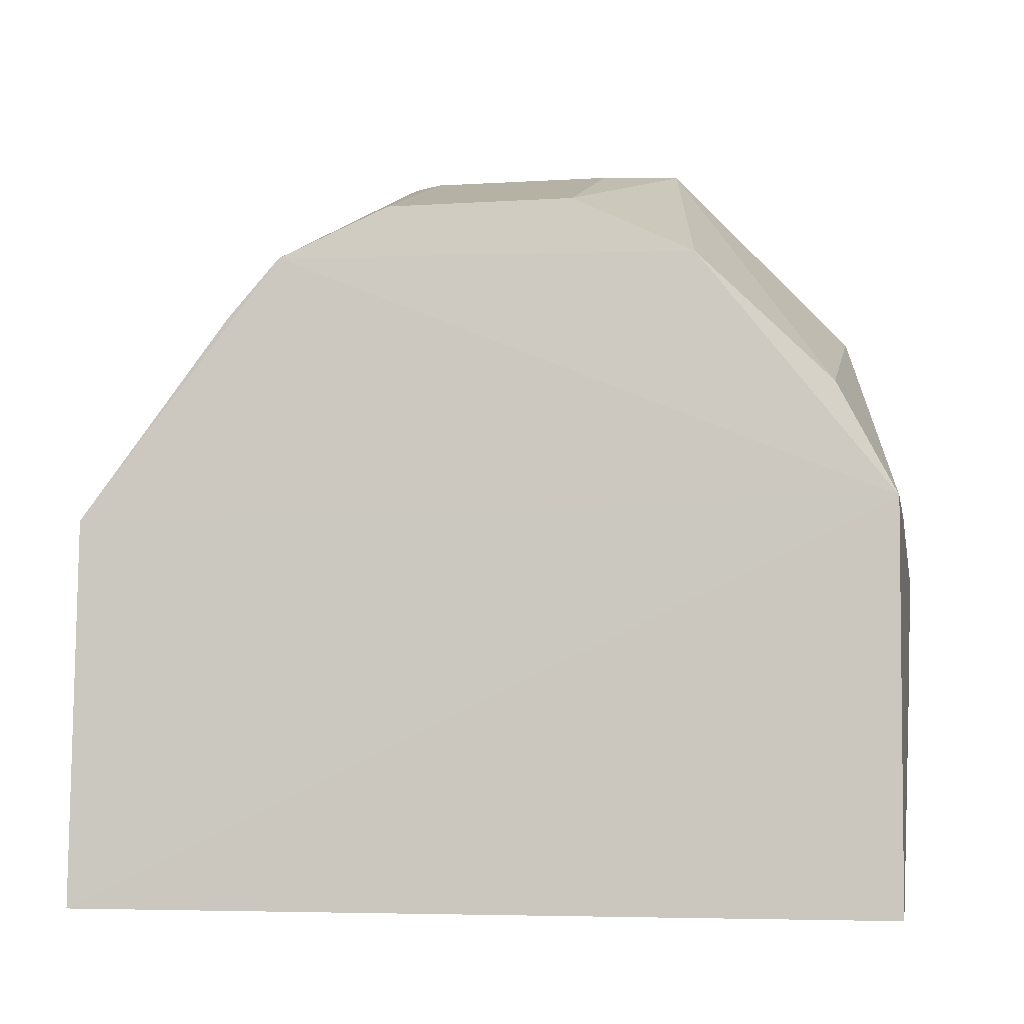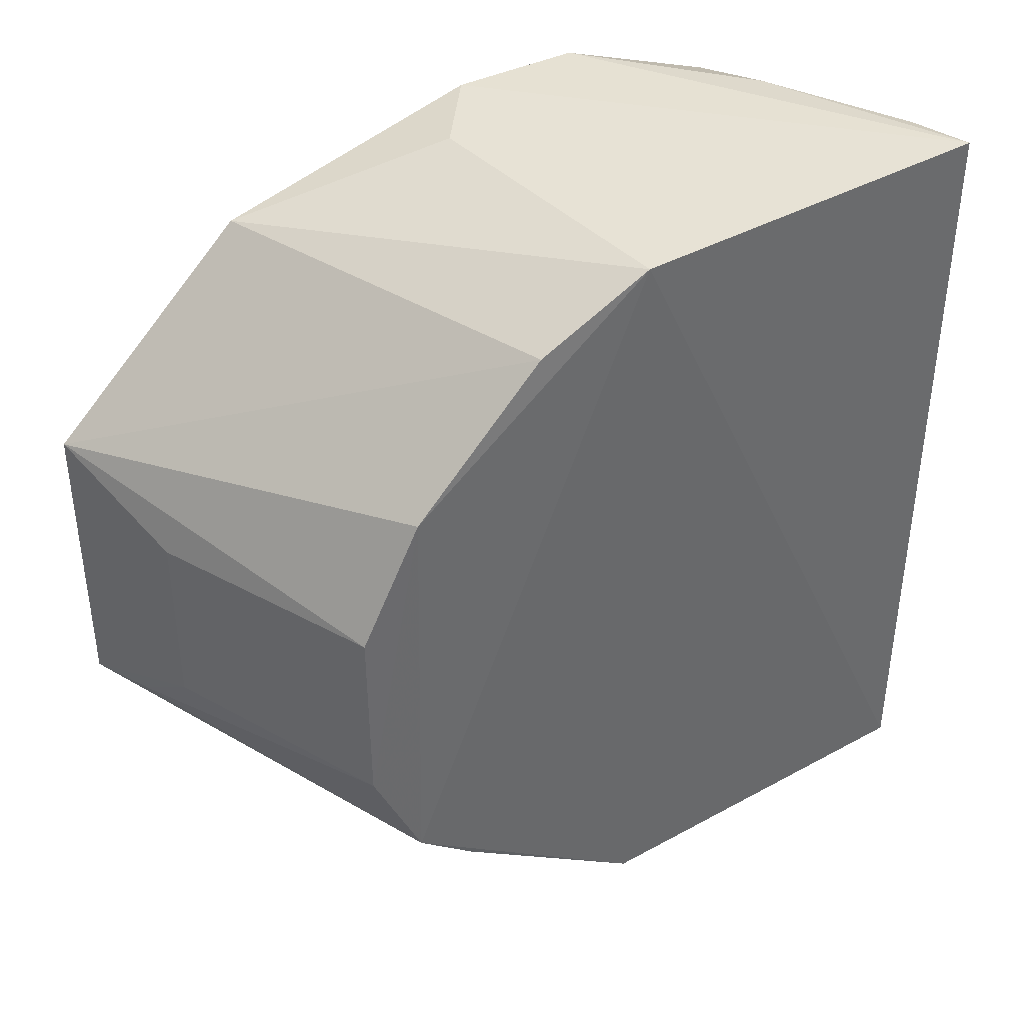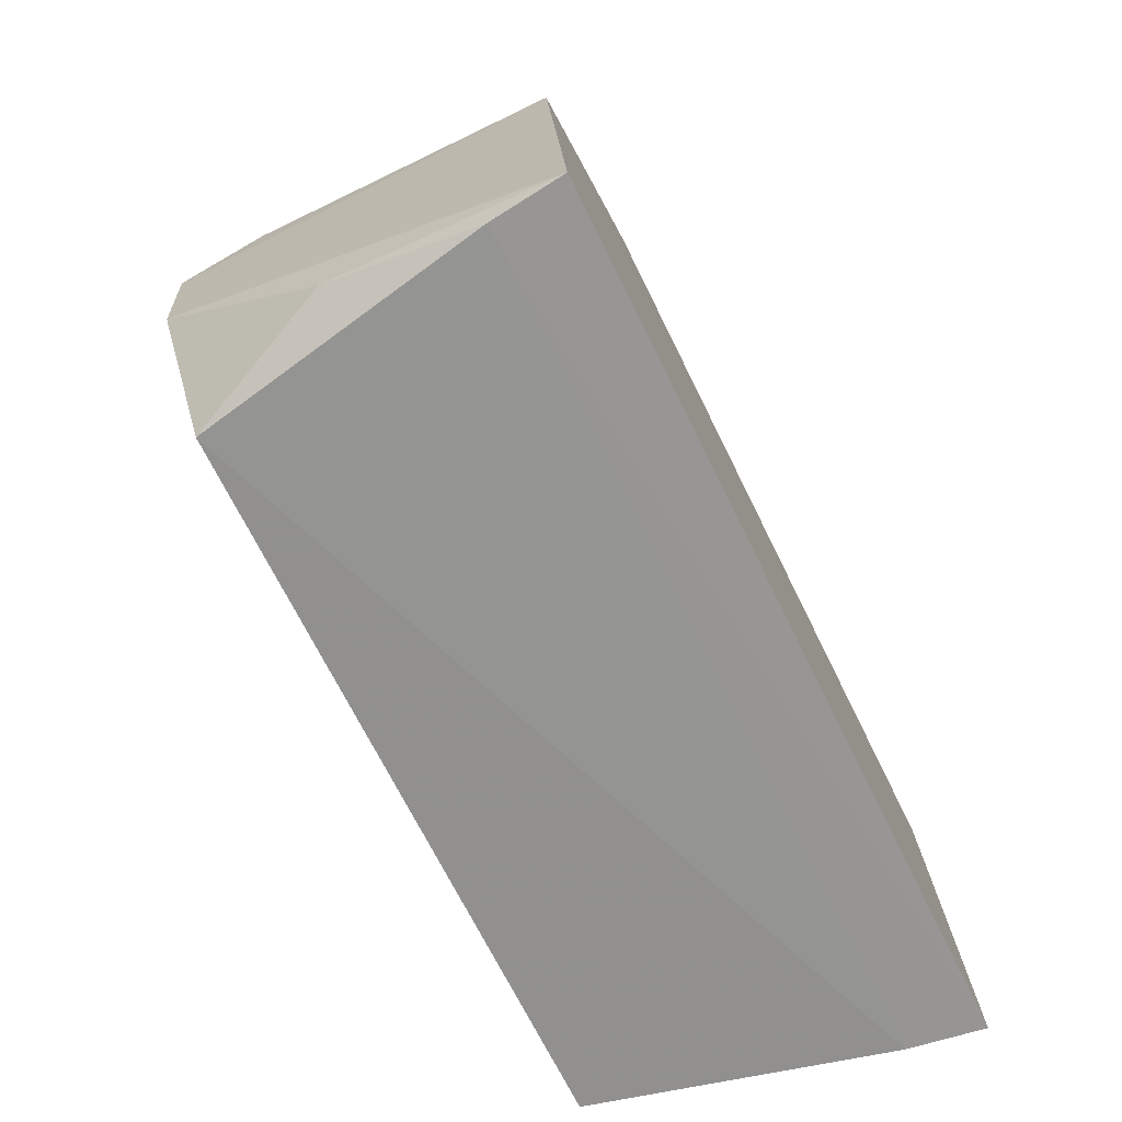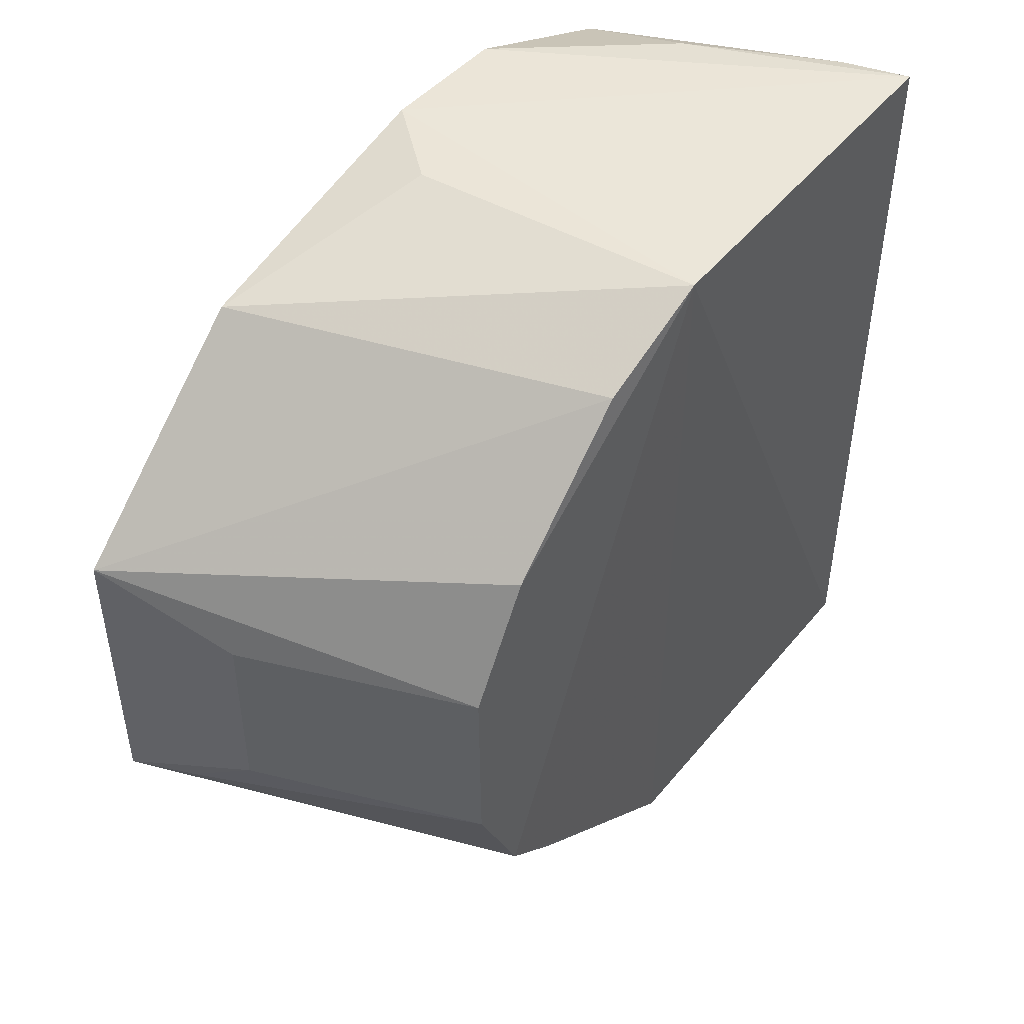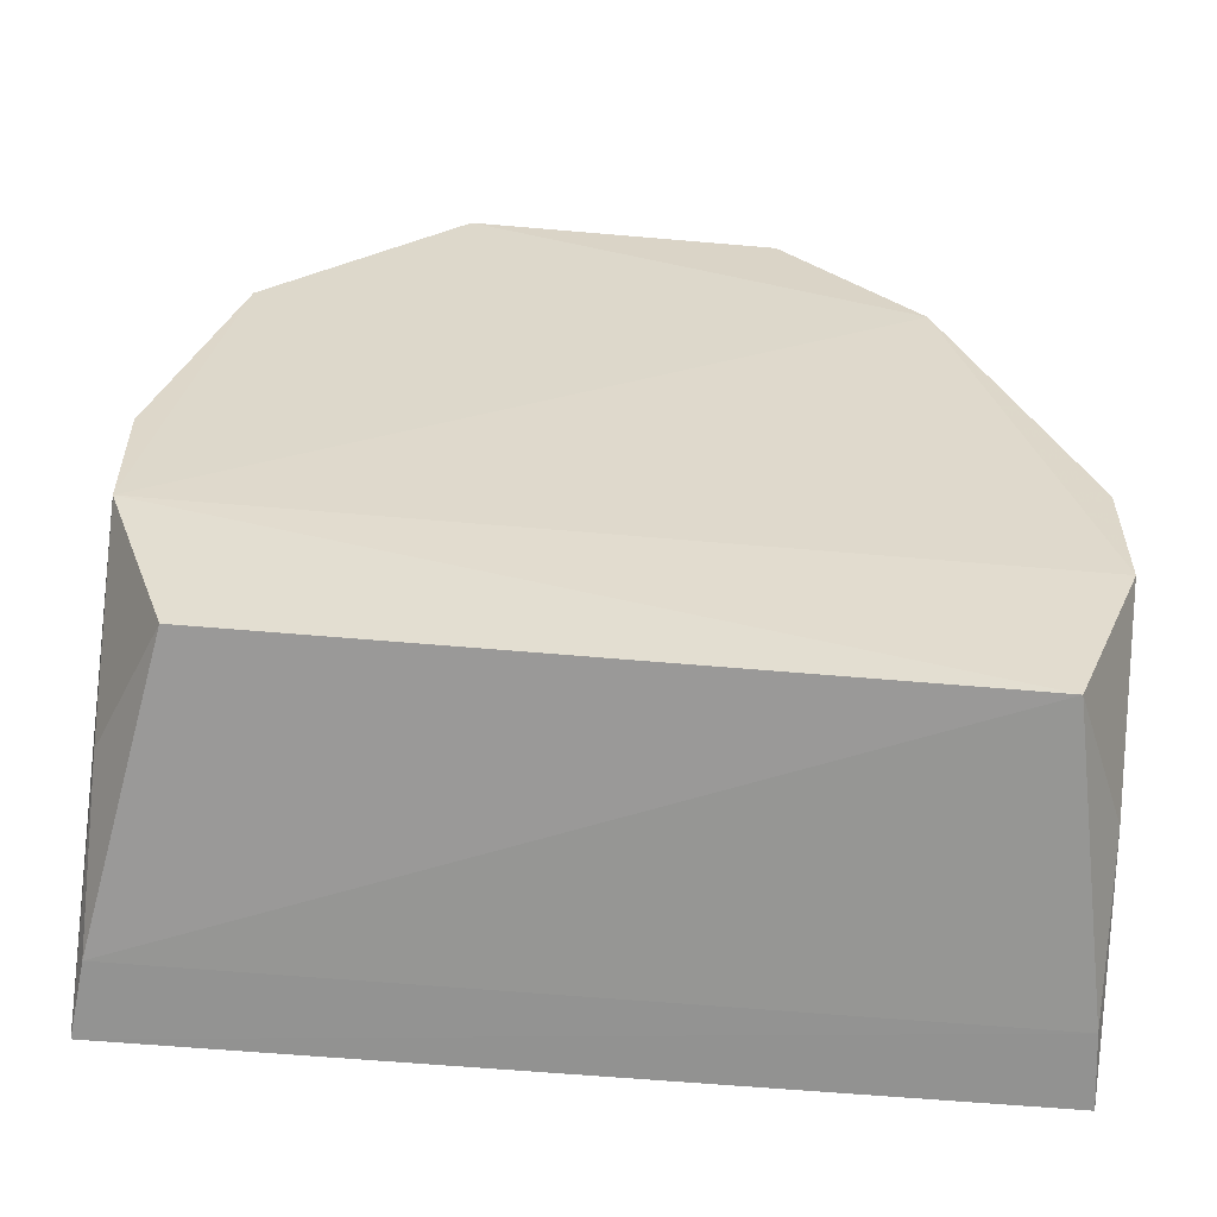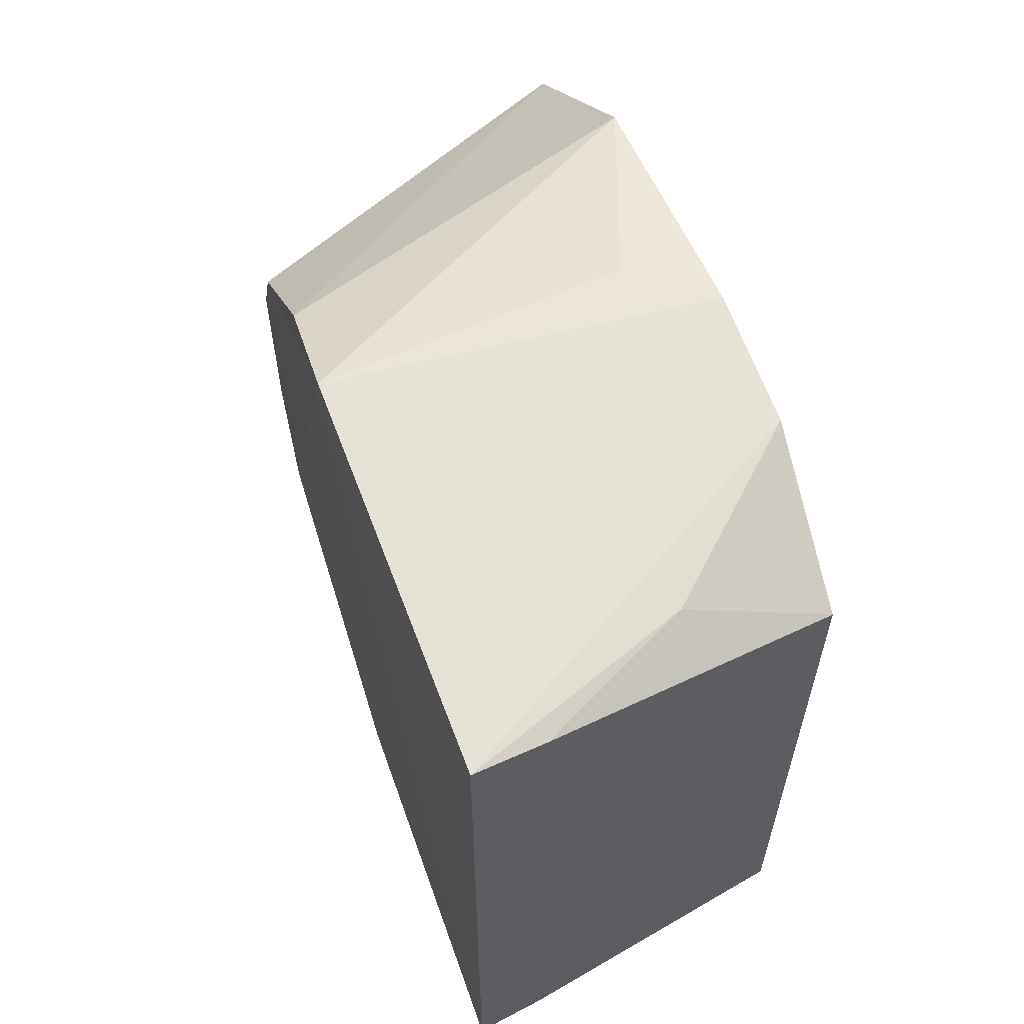
<metadata>
{"format":"obj","ext":"obj","renderer":"f3d","projection":"perspective","resolution":1024,"background":"white","views":[{"elev":-6.0,"azim":101.0,"up":"+Z"},{"elev":40.0,"azim":53.3,"up":"+Y"},{"elev":-70.1,"azim":26.1,"up":"+Z"},{"elev":47.2,"azim":34.5,"up":"+Y"},{"elev":-62.3,"azim":-95.0,"up":"+Z"},{"elev":62.4,"azim":157.5,"up":"+Y"}]}
</metadata>
<code>
v -0.1455 -0.08066 -0.1233
v -0.1417 -0.08029 -0.2007
v -0.1443 0.08353 -0.1217
v -0.2187 0.08407 -0.133
v -0.2187 -0.08102 -0.1329
v -0.1417 0.08307 -0.2008
v -0.2239 -0.02841 -0.03761
v -0.2137 -0.06708 -0.1942
v -0.2236 -0.05568 -0.06802
v -0.1495 -0.01762 -0.06005
v -0.224 0.03239 -0.0378
v -0.2175 0.08325 -0.1599
v -0.1561 -0.07852 -0.1997
v -0.2043 -0.08039 -0.1199
v -0.1482 -0.04009 -0.07006
v -0.2216 0.07067 -0.07889
v -0.1484 0.04475 -0.07208
v -0.1963 0.01971 -0.0441
v -0.2174 -0.08055 -0.1598
v -0.2131 0.07092 -0.193
v -0.1561 0.08137 -0.1997
v -0.1478 -0.05067 -0.08225
v -0.2104 -0.02721 -0.04173
v -0.2042 0.08311 -0.1198
v -0.1468 0.07174 -0.09895
v -0.1963 -0.0175 -0.04401
v -0.1498 0.02013 -0.06001
v -0.1863 -0.07894 -0.1862
v -0.1863 0.08178 -0.1862
f 1 2 3
f 5 2 1
f 6 3 2
f 6 4 3
f 11 9 7
f 12 4 6
f 13 6 2
f 14 9 5
f 14 5 1
f 14 1 9
f 15 7 9
f 15 1 3
f 16 4 12
f 16 12 9
f 16 9 11
f 17 15 3
f 17 10 15
f 18 11 7
f 19 12 8
f 19 5 9
f 19 9 12
f 19 2 5
f 20 8 12
f 21 13 8
f 21 6 13
f 21 8 20
f 22 15 9
f 22 9 1
f 22 1 15
f 23 15 10
f 23 7 15
f 24 16 3
f 24 3 4
f 24 4 16
f 25 16 11
f 25 11 17
f 25 17 3
f 25 3 16
f 26 18 7
f 26 23 10
f 26 7 23
f 27 17 11
f 27 11 18
f 27 10 17
f 27 26 10
f 27 18 26
f 28 19 8
f 28 8 13
f 28 13 2
f 28 2 19
f 29 21 20
f 29 20 12
f 29 12 6
f 29 6 21

</code>
